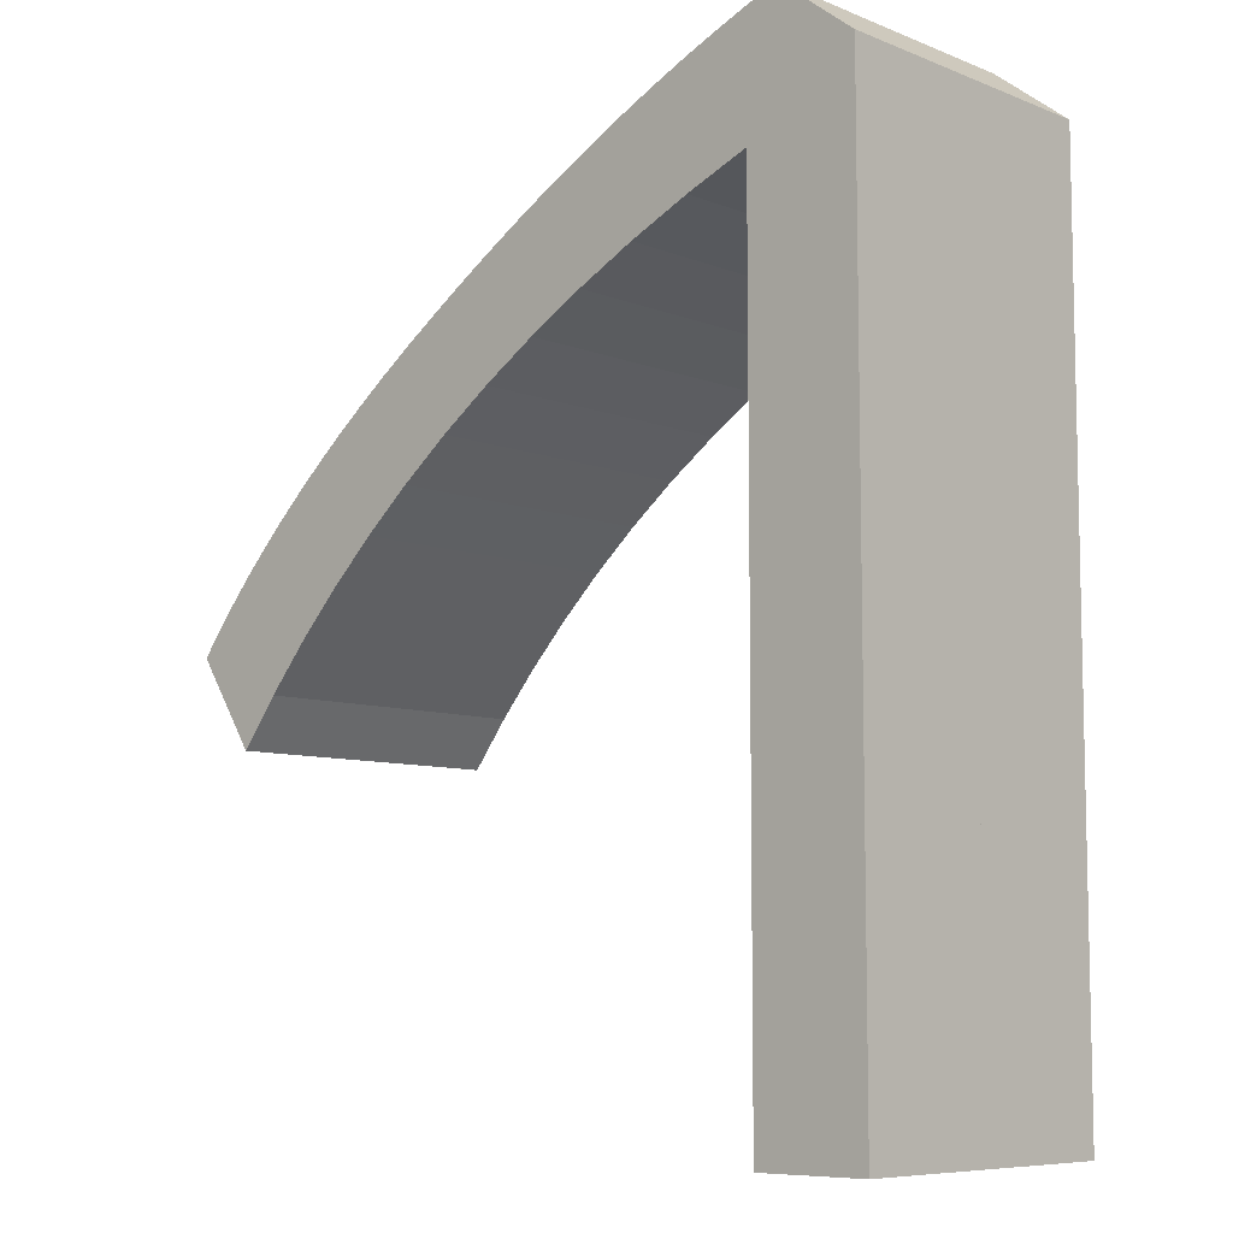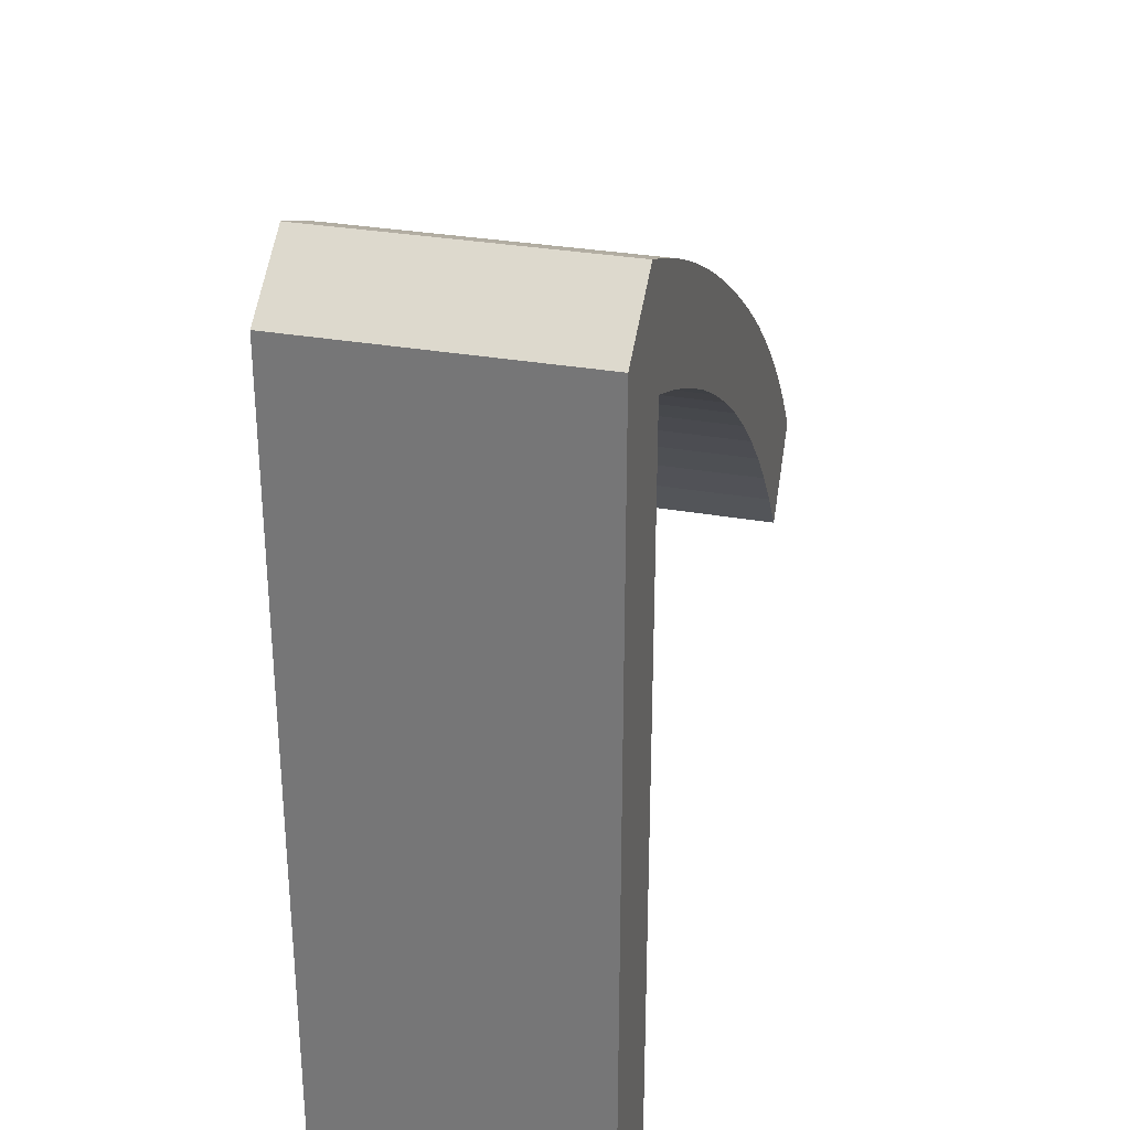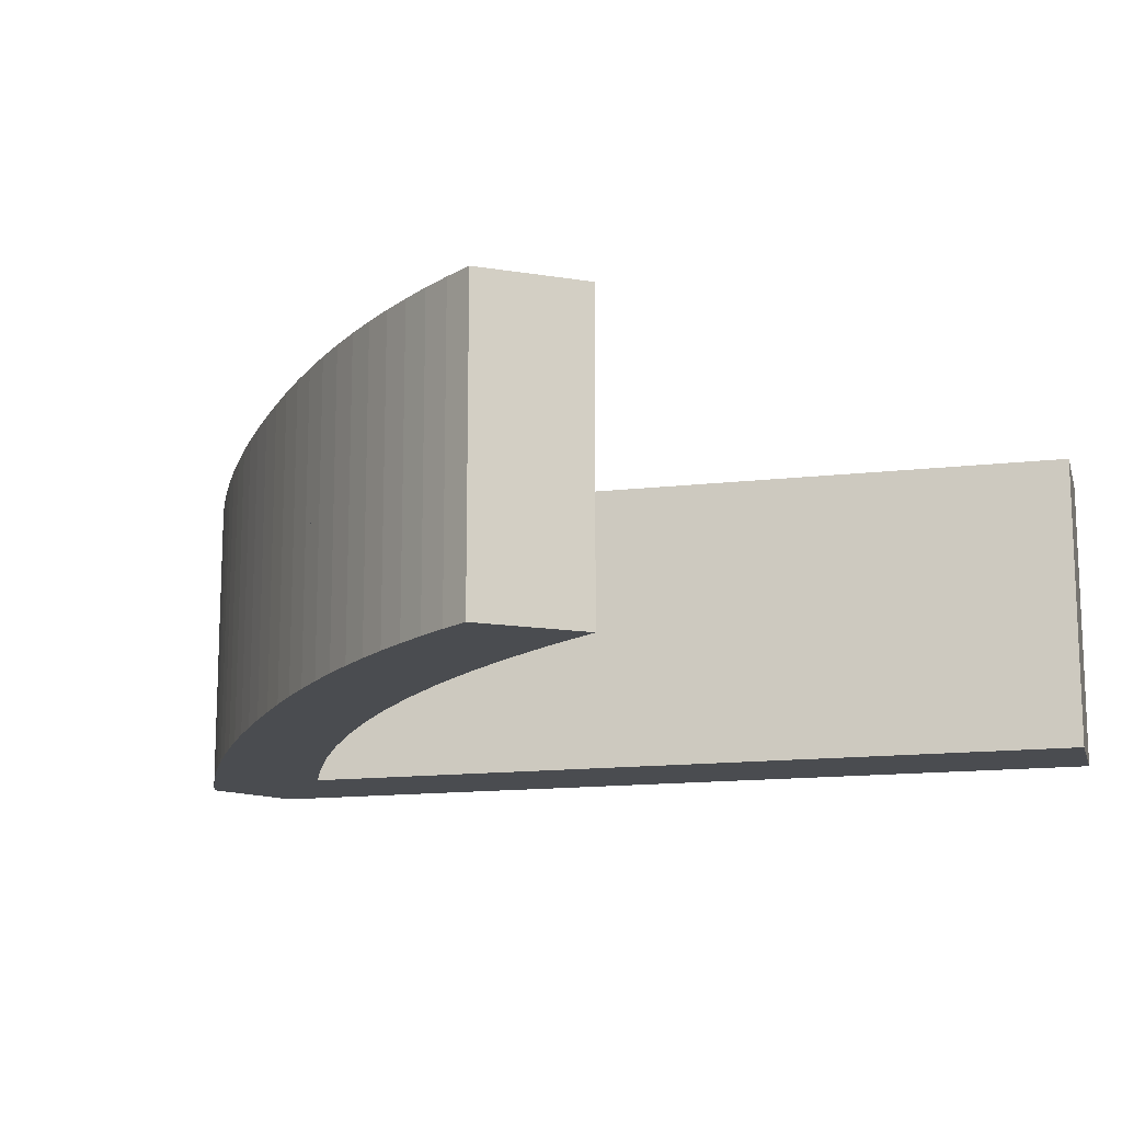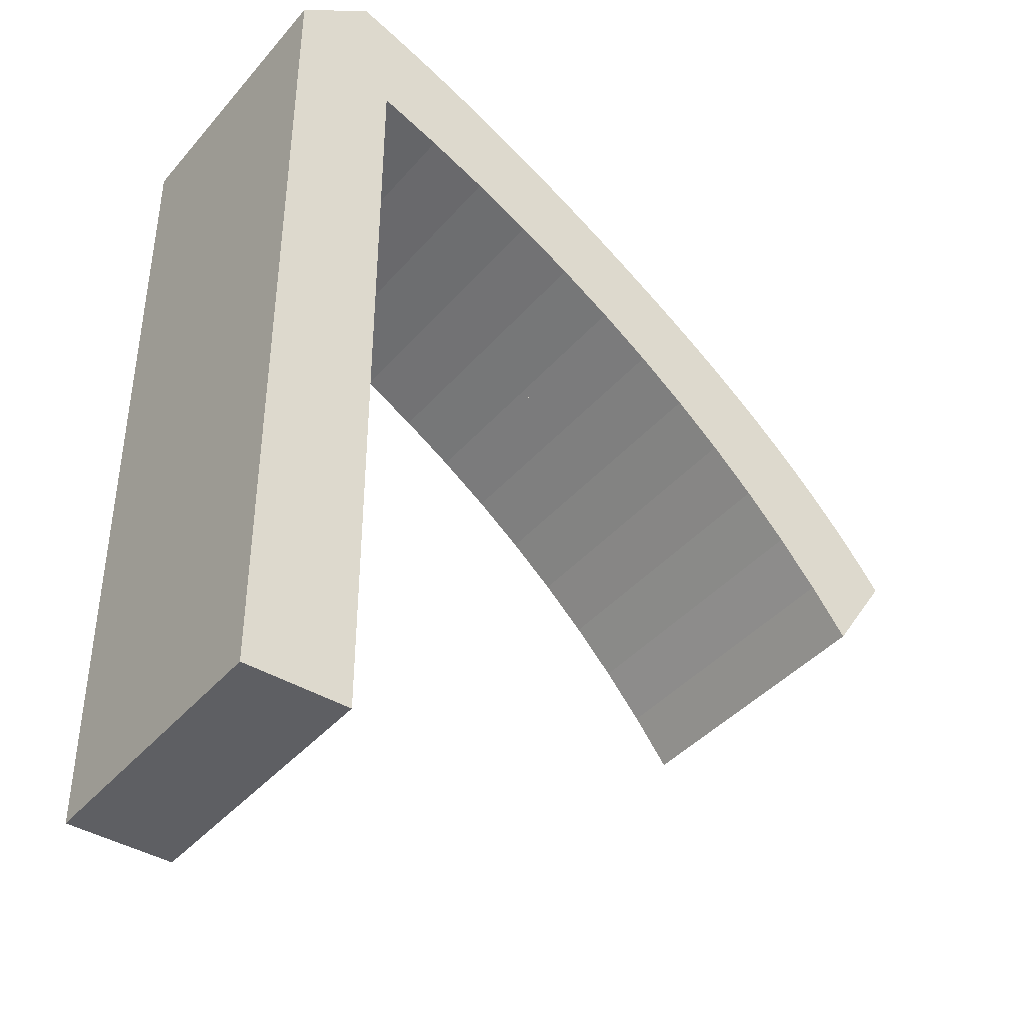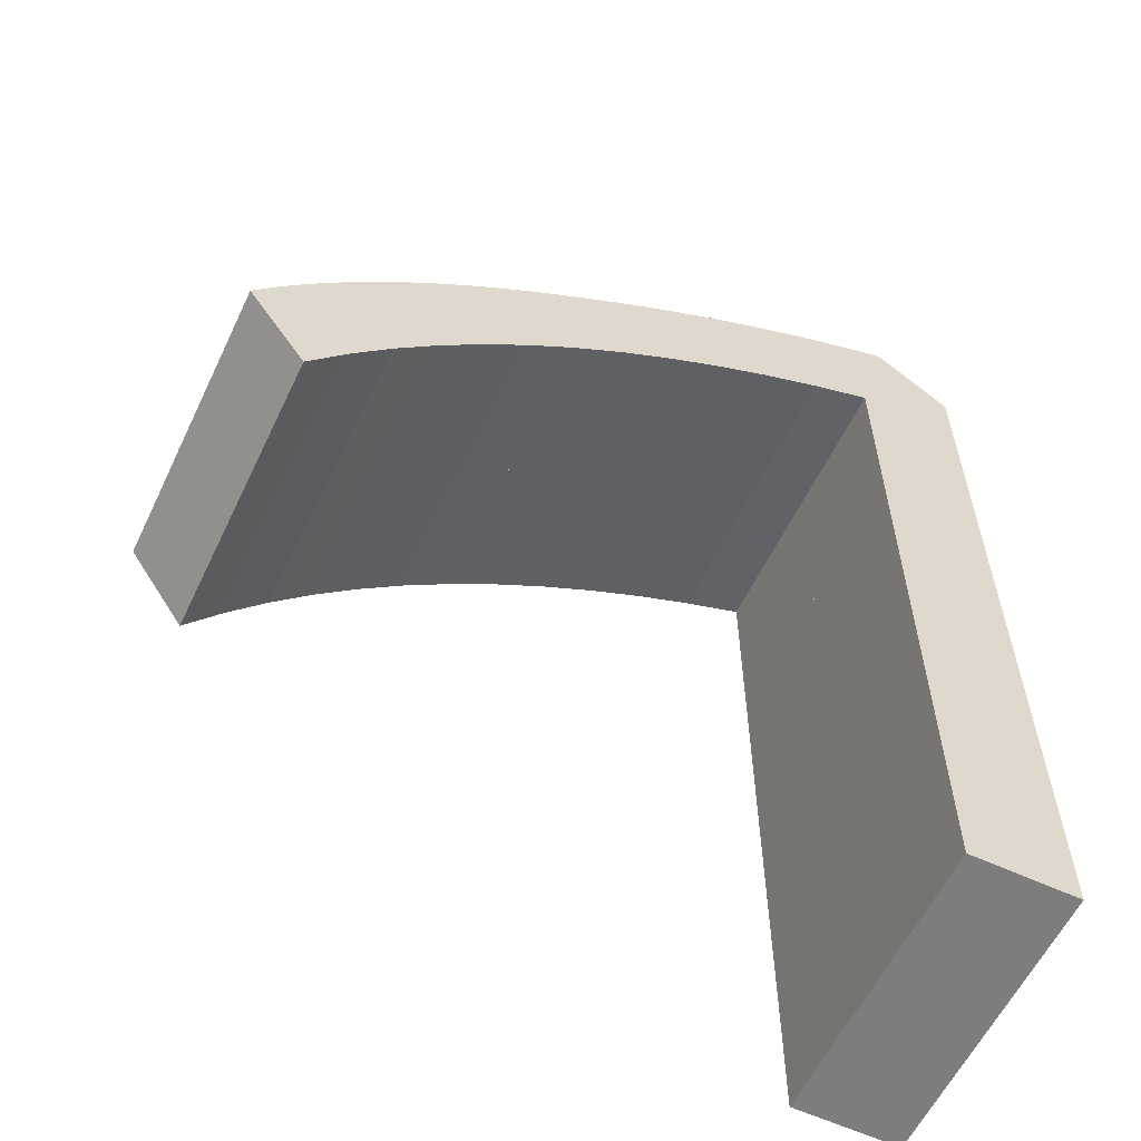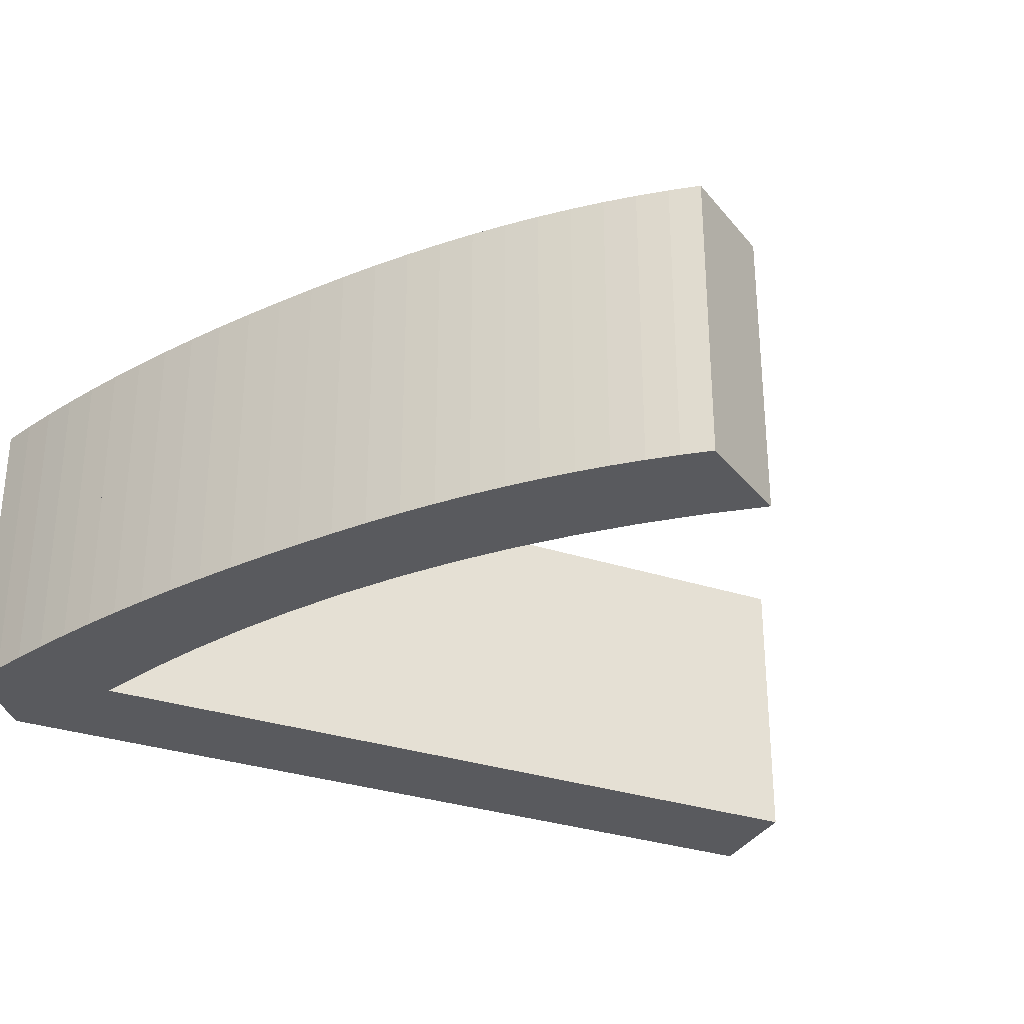
<metadata>
{"format":"obj","ext":"obj","renderer":"f3d","projection":"perspective","resolution":1024,"background":"white","views":[{"elev":-7.9,"azim":-137.4,"up":"+Z"},{"elev":30.3,"azim":-75.4,"up":"+Z"},{"elev":-14.7,"azim":103.9,"up":"+Y"},{"elev":-40.9,"azim":-36.6,"up":"+Z"},{"elev":-59.2,"azim":154.5,"up":"+Z"},{"elev":-31.7,"azim":65.4,"up":"+Y"}]}
</metadata>
<code>
o Curve_Mesh
v 0.000282 0 -0.00028
v 0.7362 0 -0.00028
v 0.7362 0 5.39
v 1.162 0 5.218
v 1.571 0 5.032
v 1.966 0 4.832
v 2.344 0 4.618
v 2.707 0 4.389
v 3.054 0 4.147
v 3.386 0 3.89
v 3.702 0 3.619
v 4.002 0 3.334
v 4.286 0 3.034
v 4.555 0 2.721
v 4.808 0 2.393
v 4.813 0 2.401
v 4.829 0 2.424
v 4.852 0 2.46
v 4.883 0 2.506
v 4.919 0 2.561
v 4.96 0 2.623
v 5.003 0 2.688
v 5.048 0 2.756
v 5.093 0 2.823
v 5.136 0 2.889
v 5.177 0 2.95
v 5.213 0 3.005
v 5.087 0 3.17
v 4.952 0 3.333
v 4.809 0 3.495
v 4.659 0 3.655
v 4.5 0 3.813
v 4.334 0 3.97
v 4.159 0 4.125
v 3.977 0 4.278
v 3.786 0 4.429
v 3.588 0 4.579
v 3.381 0 4.727
v 3.167 0 4.873
v 2.944 0 5.021
v 2.721 0 5.163
v 2.499 0 5.299
v 2.277 0 5.43
v 2.056 0 5.554
v 1.835 0 5.673
v 1.614 0 5.786
v 1.394 0 5.893
v 1.174 0 5.994
v 0.9545 0 6.089
v 0.7354 0 6.178
v 0.5168 0 6.262
v 0.5099 0 6.257
v 0.4905 0 6.242
v 0.4603 0 6.219
v 0.4211 0 6.189
v 0.3748 0 6.153
v 0.3231 0 6.113
v 0.2678 0 6.071
v 0.2107 0 6.027
v 0.1536 0 5.983
v 0.09832 0 5.941
v 0.04661 0 5.901
v 0.000282 0 5.865
v 0.000282 0.01 -0.00028
v 0.7362 0.01 -0.00028
v 0.7362 0.01 5.39
v 1.162 0.01 5.218
v 1.571 0.01 5.032
v 1.966 0.01 4.832
v 2.344 0.01 4.618
v 2.707 0.01 4.389
v 3.054 0.01 4.147
v 3.386 0.01 3.89
v 3.702 0.01 3.619
v 4.002 0.01 3.334
v 4.286 0.01 3.034
v 4.555 0.01 2.721
v 4.808 0.01 2.393
v 4.813 0.01 2.401
v 4.829 0.01 2.424
v 4.852 0.01 2.46
v 4.883 0.01 2.506
v 4.919 0.01 2.561
v 4.96 0.01 2.623
v 5.003 0.01 2.688
v 5.048 0.01 2.756
v 5.093 0.01 2.823
v 5.136 0.01 2.889
v 5.177 0.01 2.95
v 5.213 0.01 3.005
v 5.087 0.01 3.17
v 4.952 0.01 3.333
v 4.809 0.01 3.495
v 4.659 0.01 3.655
v 4.5 0.01 3.813
v 4.334 0.01 3.97
v 4.159 0.01 4.125
v 3.977 0.01 4.278
v 3.786 0.01 4.429
v 3.588 0.01 4.579
v 3.381 0.01 4.727
v 3.167 0.01 4.873
v 2.944 0.01 5.021
v 2.721 0.01 5.163
v 2.499 0.01 5.299
v 2.277 0.01 5.43
v 2.056 0.01 5.554
v 1.835 0.01 5.673
v 1.614 0.01 5.786
v 1.394 0.01 5.893
v 1.174 0.01 5.994
v 0.9545 0.01 6.089
v 0.7354 0.01 6.178
v 0.5168 0.01 6.262
v 0.5099 0.01 6.257
v 0.4905 0.01 6.242
v 0.4603 0.01 6.219
v 0.4211 0.01 6.189
v 0.3748 0.01 6.153
v 0.3231 0.01 6.113
v 0.2678 0.01 6.071
v 0.2107 0.01 6.027
v 0.1536 0.01 5.983
v 0.09832 0.01 5.941
v 0.04661 0.01 5.901
v 0.000282 0.01 5.865
v 0.000282 -1 -0.00028
v 0.7362 -1 -0.00028
v 0.7362 -1 5.39
v 1.162 -1 5.218
v 1.571 -1 5.032
v 1.966 -1 4.832
v 2.344 -1 4.618
v 2.707 -1 4.389
v 3.054 -1 4.147
v 3.386 -1 3.89
v 3.702 -1 3.619
v 4.002 -1 3.334
v 4.286 -1 3.034
v 4.555 -1 2.721
v 4.808 -1 2.393
v 4.813 -1 2.401
v 4.829 -1 2.424
v 4.852 -1 2.46
v 4.883 -1 2.506
v 4.919 -1 2.561
v 4.96 -1 2.623
v 5.003 -1 2.688
v 5.048 -1 2.756
v 5.093 -1 2.823
v 5.136 -1 2.889
v 5.177 -1 2.95
v 5.213 -1 3.005
v 5.087 -1 3.17
v 4.952 -1 3.333
v 4.809 -1 3.495
v 4.659 -1 3.655
v 4.5 -1 3.813
v 4.334 -1 3.97
v 4.159 -1 4.125
v 3.977 -1 4.278
v 3.786 -1 4.429
v 3.588 -1 4.579
v 3.381 -1 4.727
v 3.167 -1 4.873
v 2.944 -1 5.021
v 2.721 -1 5.163
v 2.499 -1 5.299
v 2.277 -1 5.43
v 2.056 -1 5.554
v 1.835 -1 5.673
v 1.614 -1 5.786
v 1.394 -1 5.893
v 1.174 -1 5.994
v 0.9545 -1 6.089
v 0.7354 -1 6.178
v 0.5168 -1 6.262
v 0.5099 -1 6.257
v 0.4905 -1 6.242
v 0.4603 -1 6.219
v 0.4211 -1 6.189
v 0.3748 -1 6.153
v 0.3231 -1 6.113
v 0.2678 -1 6.071
v 0.2107 -1 6.027
v 0.1536 -1 5.983
v 0.09832 -1 5.941
v 0.04661 -1 5.901
v 0.000282 -1 5.865
v 0.000282 1.01 -0.00028
v 0.7362 1.01 -0.00028
v 0.7362 1.01 5.39
v 1.162 1.01 5.218
v 1.571 1.01 5.032
v 1.966 1.01 4.832
v 2.344 1.01 4.618
v 2.707 1.01 4.389
v 3.054 1.01 4.147
v 3.386 1.01 3.89
v 3.702 1.01 3.619
v 4.002 1.01 3.334
v 4.286 1.01 3.034
v 4.555 1.01 2.721
v 4.808 1.01 2.393
v 4.813 1.01 2.401
v 4.829 1.01 2.424
v 4.852 1.01 2.46
v 4.883 1.01 2.506
v 4.919 1.01 2.561
v 4.96 1.01 2.623
v 5.003 1.01 2.688
v 5.048 1.01 2.756
v 5.093 1.01 2.823
v 5.136 1.01 2.889
v 5.177 1.01 2.95
v 5.213 1.01 3.005
v 5.087 1.01 3.17
v 4.952 1.01 3.333
v 4.809 1.01 3.495
v 4.659 1.01 3.655
v 4.5 1.01 3.813
v 4.334 1.01 3.97
v 4.159 1.01 4.125
v 3.977 1.01 4.278
v 3.786 1.01 4.429
v 3.588 1.01 4.579
v 3.381 1.01 4.727
v 3.167 1.01 4.873
v 2.944 1.01 5.021
v 2.721 1.01 5.163
v 2.499 1.01 5.299
v 2.277 1.01 5.43
v 2.056 1.01 5.554
v 1.835 1.01 5.673
v 1.614 1.01 5.786
v 1.394 1.01 5.893
v 1.174 1.01 5.994
v 0.9545 1.01 6.089
v 0.7354 1.01 6.178
v 0.5168 1.01 6.262
v 0.5099 1.01 6.257
v 0.4905 1.01 6.242
v 0.4603 1.01 6.219
v 0.4211 1.01 6.189
v 0.3748 1.01 6.153
v 0.3231 1.01 6.113
v 0.2678 1.01 6.071
v 0.2107 1.01 6.027
v 0.1536 1.01 5.983
v 0.09832 1.01 5.941
v 0.04661 1.01 5.901
v 0.000282 1.01 5.865
f 3 2 1
f 3 1 63
f 16 15 14
f 17 16 14
f 18 17 14
f 19 18 14
f 20 19 14
f 21 20 14
f 22 21 14
f 23 22 14
f 23 14 13
f 24 23 13
f 25 24 13
f 26 25 13
f 27 26 13
f 28 27 13
f 28 13 12
f 29 28 12
f 30 29 12
f 30 12 11
f 31 30 11
f 31 11 10
f 32 31 10
f 33 32 10
f 33 10 9
f 34 33 9
f 35 34 9
f 35 9 8
f 36 35 8
f 36 8 7
f 37 36 7
f 38 37 7
f 38 7 6
f 39 38 6
f 39 6 5
f 40 39 5
f 41 40 5
f 41 5 4
f 42 41 4
f 42 4 3
f 43 42 3
f 43 3 63
f 44 43 63
f 45 44 63
f 46 45 63
f 47 46 63
f 47 63 62
f 48 47 62
f 48 62 61
f 48 61 60
f 48 60 59
f 49 48 59
f 49 59 58
f 49 58 57
f 50 49 57
f 50 57 56
f 50 56 55
f 51 50 52
f 52 50 55
f 52 55 54
f 52 54 53
f 66 64 65
f 66 126 64
f 79 77 78
f 80 77 79
f 81 77 80
f 82 77 81
f 83 77 82
f 84 77 83
f 85 77 84
f 86 77 85
f 86 76 77
f 87 76 86
f 88 76 87
f 89 76 88
f 90 76 89
f 91 76 90
f 91 75 76
f 92 75 91
f 93 75 92
f 93 74 75
f 94 74 93
f 94 73 74
f 95 73 94
f 96 73 95
f 96 72 73
f 97 72 96
f 98 72 97
f 98 71 72
f 99 71 98
f 99 70 71
f 100 70 99
f 101 70 100
f 101 69 70
f 102 69 101
f 102 68 69
f 103 68 102
f 104 68 103
f 104 67 68
f 105 67 104
f 105 66 67
f 106 66 105
f 106 126 66
f 107 126 106
f 108 126 107
f 109 126 108
f 110 126 109
f 110 125 126
f 111 125 110
f 111 124 125
f 111 123 124
f 111 122 123
f 112 122 111
f 112 121 122
f 112 120 121
f 113 120 112
f 113 119 120
f 113 118 119
f 114 115 113
f 115 118 113
f 115 117 118
f 115 116 117
f 14 15 78 77
f 27 28 91 90
f 54 55 118 117
f 37 38 101 100
f 8 9 72 71
f 19 20 83 82
f 21 22 85 84
f 15 16 79 78
f 2 3 66 65
f 47 48 111 110
f 20 21 84 83
f 4 5 68 67
f 29 30 93 92
f 52 53 116 115
f 16 17 80 79
f 24 25 88 87
f 55 56 119 118
f 39 40 103 102
f 59 60 123 122
f 13 14 77 76
f 1 2 65 64
f 12 13 76 75
f 5 6 69 68
f 63 1 64 126
f 6 7 70 69
f 36 37 100 99
f 60 61 124 123
f 26 27 90 89
f 30 31 94 93
f 57 58 121 120
f 56 57 120 119
f 25 26 89 88
f 35 36 99 98
f 34 35 98 97
f 61 62 125 124
f 31 32 95 94
f 42 43 106 105
f 51 52 115 114
f 7 8 71 70
f 23 24 87 86
f 50 51 114 113
f 44 45 108 107
f 53 54 117 116
f 41 42 105 104
f 46 47 110 109
f 32 33 96 95
f 48 49 112 111
f 38 39 102 101
f 11 12 75 74
f 49 50 113 112
f 17 18 81 80
f 3 4 67 66
f 22 23 86 85
f 45 46 109 108
f 43 44 107 106
f 58 59 122 121
f 28 29 92 91
f 33 34 97 96
f 62 63 126 125
f 18 19 82 81
f 40 41 104 103
f 9 10 73 72
f 10 11 74 73
f 127 128 129
f 189 127 129
f 140 141 142
f 140 142 143
f 140 143 144
f 140 144 145
f 140 145 146
f 140 146 147
f 140 147 148
f 140 148 149
f 139 140 149
f 139 149 150
f 139 150 151
f 139 151 152
f 139 152 153
f 139 153 154
f 138 139 154
f 138 154 155
f 138 155 156
f 137 138 156
f 137 156 157
f 136 137 157
f 136 157 158
f 136 158 159
f 135 136 159
f 135 159 160
f 135 160 161
f 134 135 161
f 134 161 162
f 133 134 162
f 133 162 163
f 133 163 164
f 132 133 164
f 132 164 165
f 131 132 165
f 131 165 166
f 131 166 167
f 130 131 167
f 130 167 168
f 129 130 168
f 129 168 169
f 189 129 169
f 189 169 170
f 189 170 171
f 189 171 172
f 189 172 173
f 188 189 173
f 188 173 174
f 187 188 174
f 186 187 174
f 185 186 174
f 185 174 175
f 184 185 175
f 183 184 175
f 183 175 176
f 182 183 176
f 181 182 176
f 178 176 177
f 181 176 178
f 180 181 178
f 179 180 178
f 191 190 192
f 190 252 192
f 204 203 205
f 205 203 206
f 206 203 207
f 207 203 208
f 208 203 209
f 209 203 210
f 210 203 211
f 211 203 212
f 203 202 212
f 212 202 213
f 213 202 214
f 214 202 215
f 215 202 216
f 216 202 217
f 202 201 217
f 217 201 218
f 218 201 219
f 201 200 219
f 219 200 220
f 200 199 220
f 220 199 221
f 221 199 222
f 199 198 222
f 222 198 223
f 223 198 224
f 198 197 224
f 224 197 225
f 197 196 225
f 225 196 226
f 226 196 227
f 196 195 227
f 227 195 228
f 195 194 228
f 228 194 229
f 229 194 230
f 194 193 230
f 230 193 231
f 193 192 231
f 231 192 232
f 192 252 232
f 232 252 233
f 233 252 234
f 234 252 235
f 235 252 236
f 252 251 236
f 236 251 237
f 251 250 237
f 250 249 237
f 249 248 237
f 237 248 238
f 248 247 238
f 247 246 238
f 238 246 239
f 246 245 239
f 245 244 239
f 239 241 240
f 239 244 241
f 244 243 241
f 243 242 241
f 203 204 141 140
f 216 217 154 153
f 243 244 181 180
f 226 227 164 163
f 197 198 135 134
f 208 209 146 145
f 210 211 148 147
f 204 205 142 141
f 191 192 129 128
f 236 237 174 173
f 209 210 147 146
f 193 194 131 130
f 218 219 156 155
f 241 242 179 178
f 205 206 143 142
f 213 214 151 150
f 244 245 182 181
f 228 229 166 165
f 248 249 186 185
f 202 203 140 139
f 190 191 128 127
f 201 202 139 138
f 194 195 132 131
f 252 190 127 189
f 195 196 133 132
f 225 226 163 162
f 249 250 187 186
f 215 216 153 152
f 219 220 157 156
f 246 247 184 183
f 245 246 183 182
f 214 215 152 151
f 224 225 162 161
f 223 224 161 160
f 250 251 188 187
f 220 221 158 157
f 231 232 169 168
f 240 241 178 177
f 196 197 134 133
f 212 213 150 149
f 239 240 177 176
f 233 234 171 170
f 242 243 180 179
f 230 231 168 167
f 235 236 173 172
f 221 222 159 158
f 237 238 175 174
f 227 228 165 164
f 200 201 138 137
f 238 239 176 175
f 206 207 144 143
f 192 193 130 129
f 211 212 149 148
f 234 235 172 171
f 232 233 170 169
f 247 248 185 184
f 217 218 155 154
f 222 223 160 159
f 251 252 189 188
f 207 208 145 144
f 229 230 167 166
f 198 199 136 135
f 199 200 137 136

</code>
